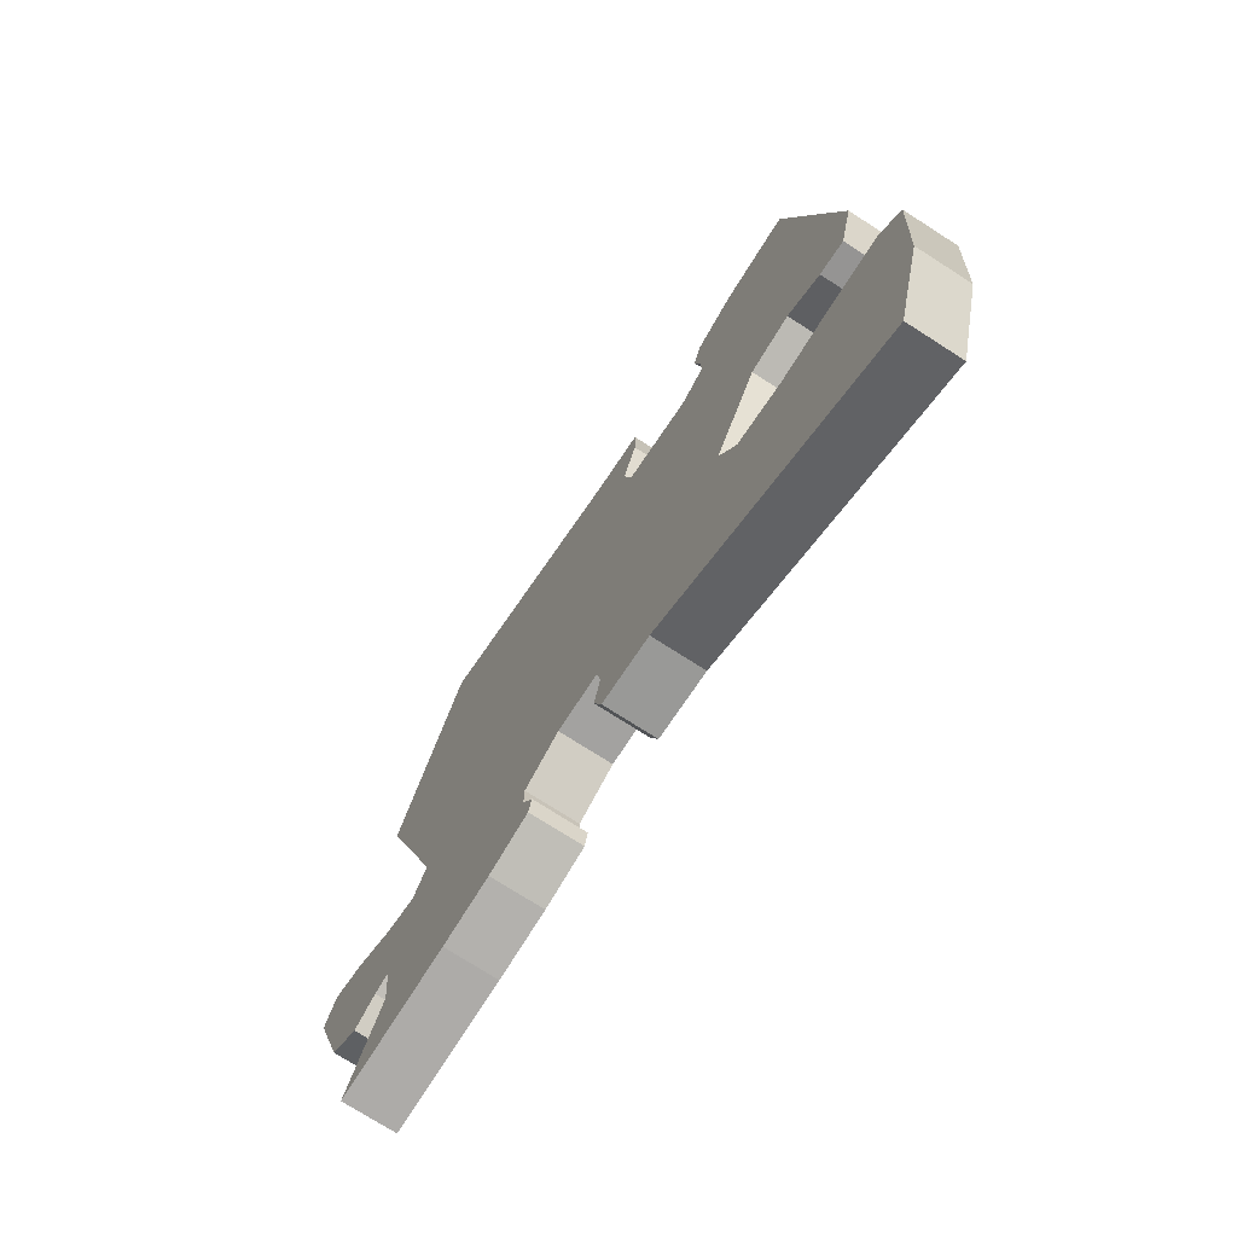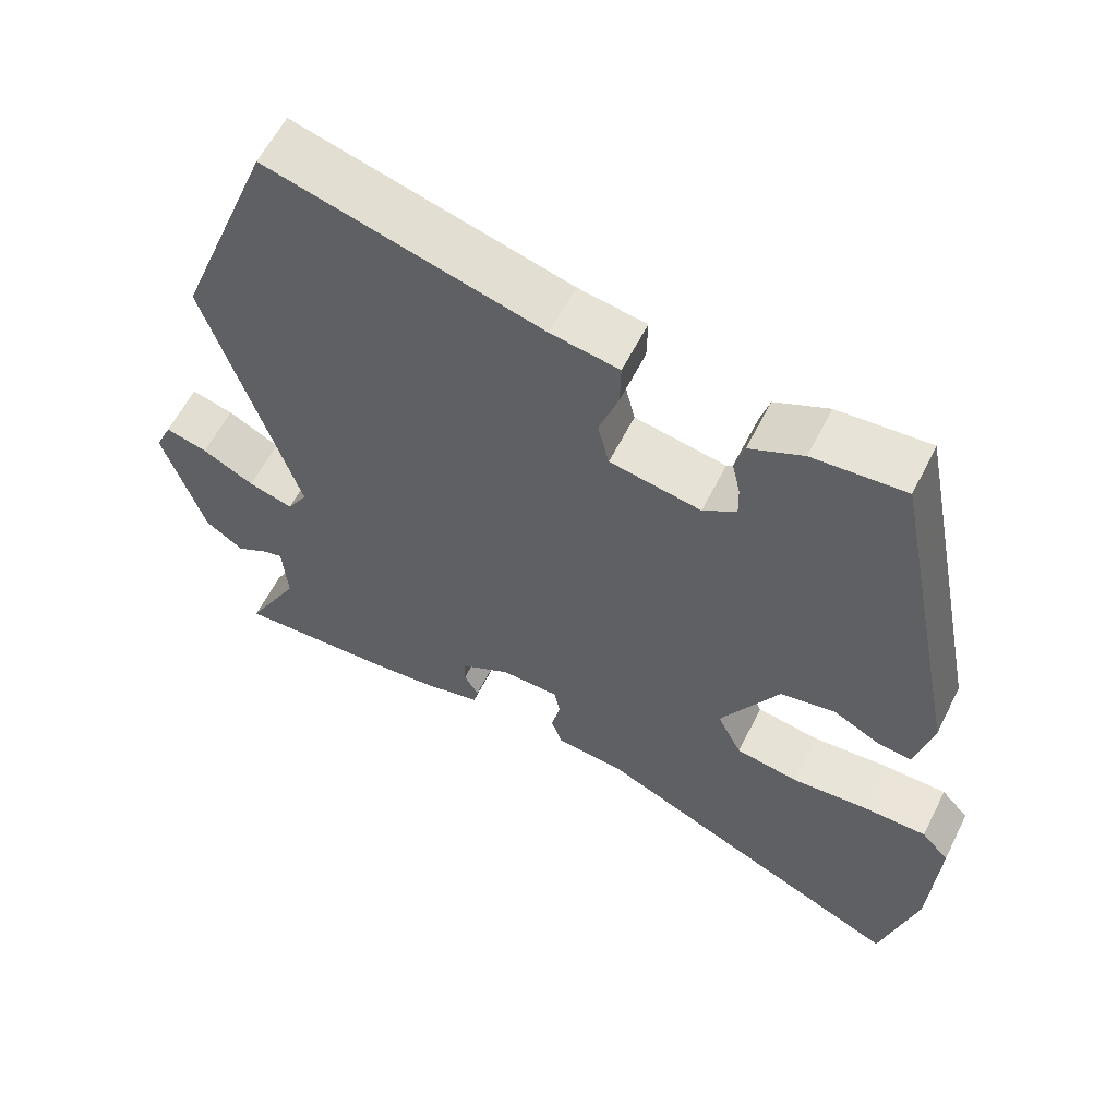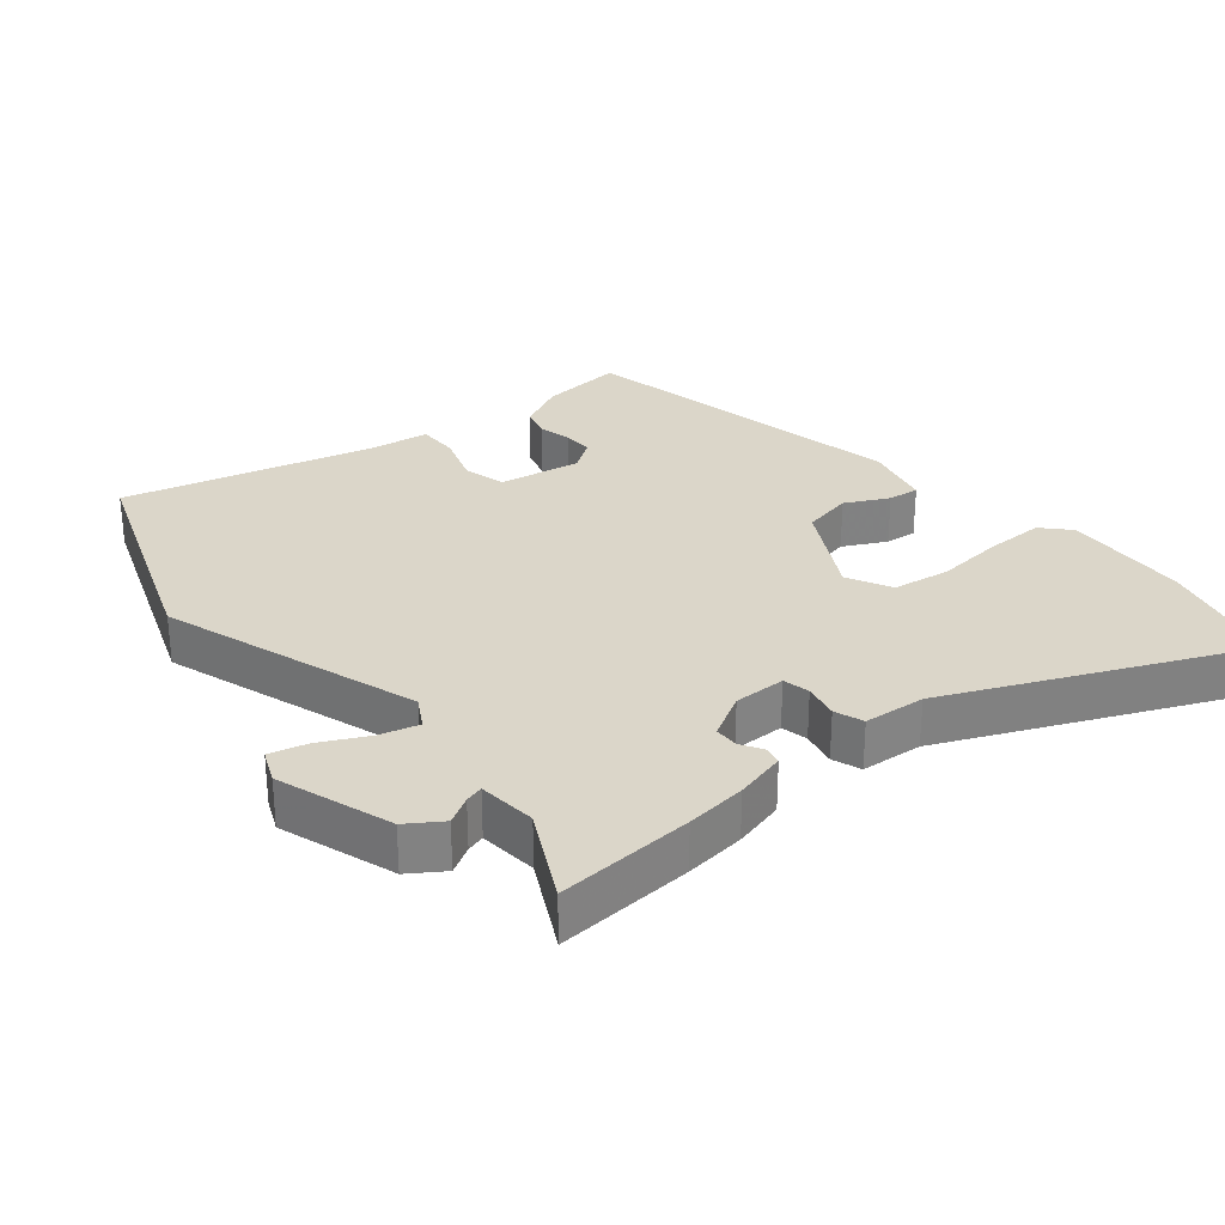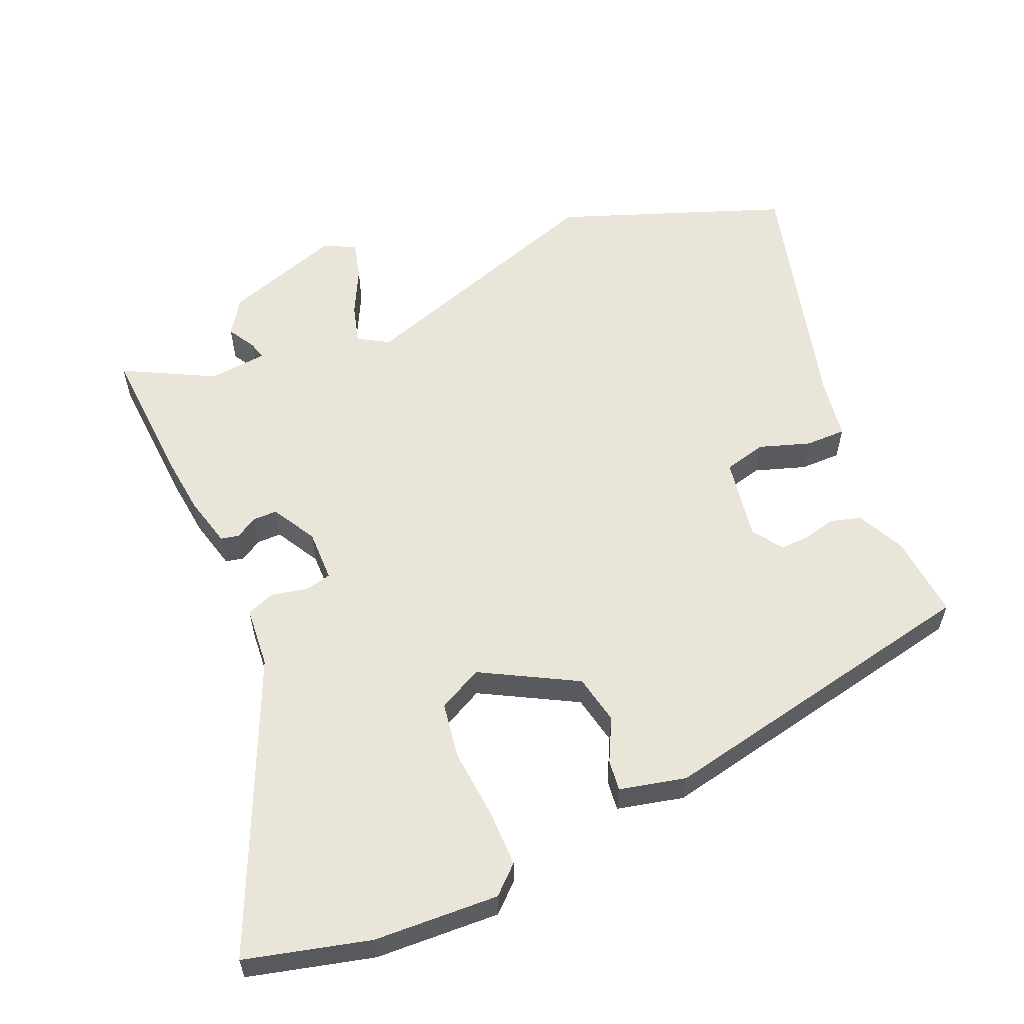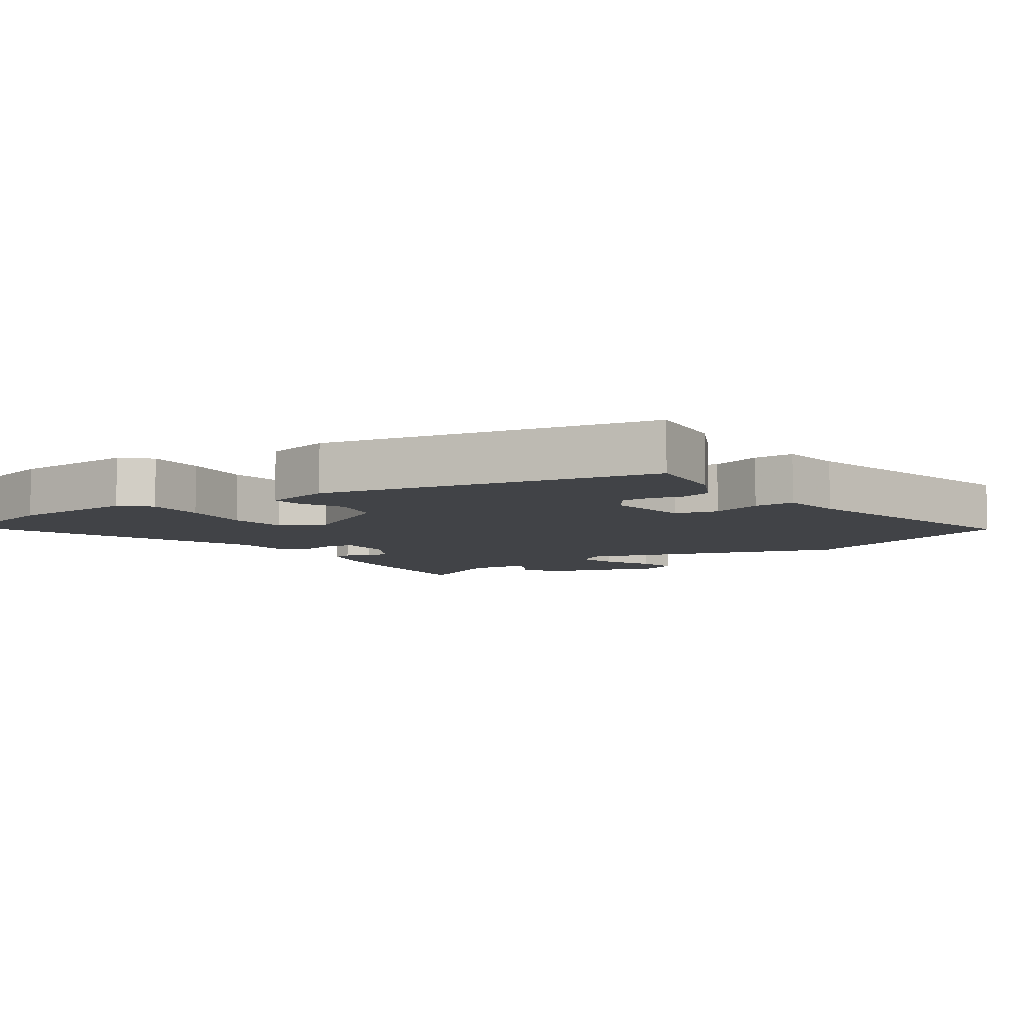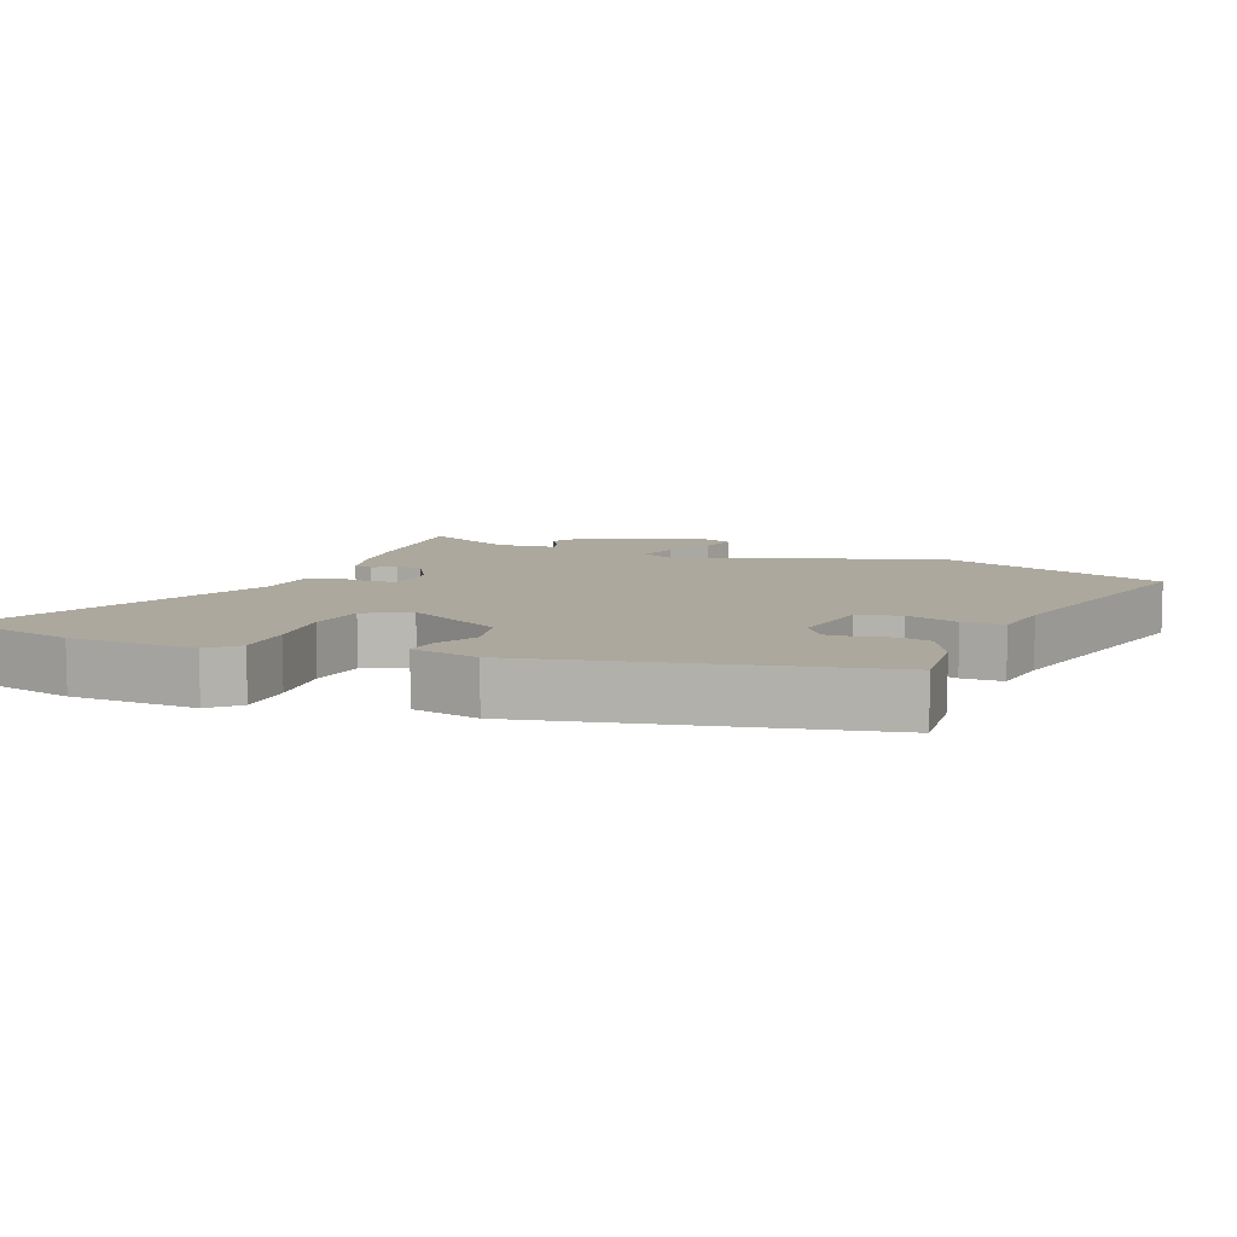
<metadata>
{"format":"obj","ext":"obj","renderer":"f3d","projection":"perspective","resolution":1024,"background":"white","views":[{"elev":-74.0,"azim":-122.7,"up":"+Z"},{"elev":59.6,"azim":-153.5,"up":"+Z"},{"elev":29.7,"azim":139.6,"up":"+Y"},{"elev":58.2,"azim":-113.9,"up":"+Y"},{"elev":-7.3,"azim":-56.7,"up":"+Y"},{"elev":8.6,"azim":-69.3,"up":"+Y"}]}
</metadata>
<code>
v 0.447 0.07 0.636
v 0.576 0.07 0.302
v 0.454 0.07 -0.082
v 0.481 0.07 -0.127
v 0.54 0.07 -0.11
v 0.609 0.07 -0.074
v 0.665 0.07 -0.059
v 0.687 0.07 -0.108
v 0.632 0.07 -0.28
v 0.581 0.07 -0.315
v 0.54 0.07 -0.292
v 0.513 0.07 -0.285
v 0.506 0.07 -0.372
v 0.577 0.07 -0.504
v 0.373 0.07 -0.494
v 0.283 0.07 -0.485
v 0.207 0.07 -0.467
v 0.201 0.07 -0.44
v 0.22 0.07 -0.407
v 0.219 0.07 -0.371
v 0.153 0.07 -0.335
v 0.076 0.07 -0.337
v 0.068 0.07 -0.377
v 0.08 0.07 -0.429
v 0.065 0.07 -0.472
v -0.026 0.07 -0.481
v -0.453 0.07 -0.678
v -0.502 0.07 -0.494
v -0.513 0.07 -0.309
v -0.476 0.07 -0.268
v -0.39 0.07 -0.267
v -0.288 0.07 -0.275
v -0.204 0.07 -0.261
v -0.171 0.07 -0.195
v -0.25 0.07 -0.055
v -0.324 0.07 -0.041
v -0.387 0.07 -0.074
v -0.433 0.07 -0.08
v -0.457 0.07 0.018
v -0.361 0.07 0.512
v -0.237 0.07 0.502
v -0.165 0.07 0.468
v -0.152 0.07 0.423
v -0.163 0.07 0.375
v -0.164 0.07 0.331
v -0.119 0.07 0.301
v 0.003 0.07 0.323
v 0.018 0.07 0.386
v -0.008 0.07 0.461
v -0.009 0.07 0.521
v 0.082 0.07 0.536
v 0.447 0 0.636
v 0.576 0 0.302
v 0.454 0 -0.082
v 0.481 0 -0.127
v 0.54 0 -0.11
v 0.609 0 -0.074
v 0.665 0 -0.059
v 0.687 0 -0.108
v 0.632 0 -0.28
v 0.581 0 -0.315
v 0.54 0 -0.292
v 0.513 0 -0.285
v 0.506 0 -0.372
v 0.577 0 -0.504
v 0.373 0 -0.494
v 0.283 0 -0.485
v 0.207 0 -0.467
v 0.201 0 -0.44
v 0.22 0 -0.407
v 0.219 0 -0.371
v 0.153 0 -0.335
v 0.076 0 -0.337
v 0.068 0 -0.377
v 0.08 0 -0.429
v 0.065 0 -0.472
v -0.026 0 -0.481
v -0.453 0 -0.678
v -0.502 0 -0.494
v -0.513 0 -0.309
v -0.476 0 -0.268
v -0.39 0 -0.267
v -0.288 0 -0.275
v -0.204 0 -0.261
v -0.171 0 -0.195
v -0.25 0 -0.055
v -0.324 0 -0.041
v -0.387 0 -0.074
v -0.433 0 -0.08
v -0.457 0 0.018
v -0.361 0 0.512
v -0.237 0 0.502
v -0.165 0 0.468
v -0.152 0 0.423
v -0.163 0 0.375
v -0.164 0 0.331
v -0.119 0 0.301
v 0.003 0 0.323
v 0.018 0 0.386
v -0.008 0 0.461
v -0.009 0 0.521
v 0.082 0 0.536
f 48 49 50 51
f 1 2 3
f 51 1 3
f 48 51 3
f 47 48 3
f 46 47 3 4
f 45 46 4
f 42 43 44
f 41 42 44
f 40 41 44
f 39 40 44
f 38 39 44
f 37 38 44
f 36 37 44
f 35 36 44 45
f 34 35 45 4
f 30 31 32
f 29 30 32
f 28 29 32
f 27 28 32
f 26 27 32
f 26 32 33
f 25 26 33
f 24 25 33
f 23 24 33
f 22 23 33 34
f 17 18 19
f 16 17 19
f 15 16 19
f 14 15 19
f 13 14 19
f 12 13 19 20
f 9 10 11
f 8 9 11
f 7 8 11
f 6 7 11
f 5 6 11
f 4 5 11 12
f 34 4 12
f 22 34 12
f 21 22 12
f 12 20 21
f 102 101 100 99
f 54 53 52
f 54 52 102
f 54 102 99
f 54 99 98
f 55 54 98 97
f 55 97 96
f 95 94 93
f 95 93 92
f 95 92 91
f 95 91 90
f 95 90 89
f 95 89 88
f 95 88 87
f 96 95 87 86
f 55 96 86 85
f 83 82 81
f 83 81 80
f 83 80 79
f 83 79 78
f 83 78 77
f 84 83 77
f 84 77 76
f 84 76 75
f 84 75 74
f 85 84 74 73
f 70 69 68
f 70 68 67
f 70 67 66
f 70 66 65
f 70 65 64
f 71 70 64 63
f 62 61 60
f 62 60 59
f 62 59 58
f 62 58 57
f 62 57 56
f 63 62 56 55
f 63 55 85
f 63 85 73
f 63 73 72
f 72 71 63
f 1 52 53 2
f 2 53 54 3
f 3 54 55 4
f 4 55 56 5
f 5 56 57 6
f 6 57 58 7
f 7 58 59 8
f 8 59 60 9
f 9 60 61 10
f 10 61 62 11
f 11 62 63 12
f 12 63 64 13
f 13 64 65 14
f 14 65 66 15
f 15 66 67 16
f 16 67 68 17
f 17 68 69 18
f 18 69 70 19
f 19 70 71 20
f 20 71 72 21
f 21 72 73 22
f 22 73 74 23
f 23 74 75 24
f 24 75 76 25
f 25 76 77 26
f 26 77 78 27
f 27 78 79 28
f 28 79 80 29
f 29 80 81 30
f 30 81 82 31
f 31 82 83 32
f 32 83 84 33
f 33 84 85 34
f 34 85 86 35
f 35 86 87 36
f 36 87 88 37
f 37 88 89 38
f 38 89 90 39
f 39 90 91 40
f 40 91 92 41
f 41 92 93 42
f 42 93 94 43
f 43 94 95 44
f 44 95 96 45
f 45 96 97 46
f 46 97 98 47
f 47 98 99 48
f 48 99 100 49
f 49 100 101 50
f 50 101 102 51
f 51 102 52 1

</code>
